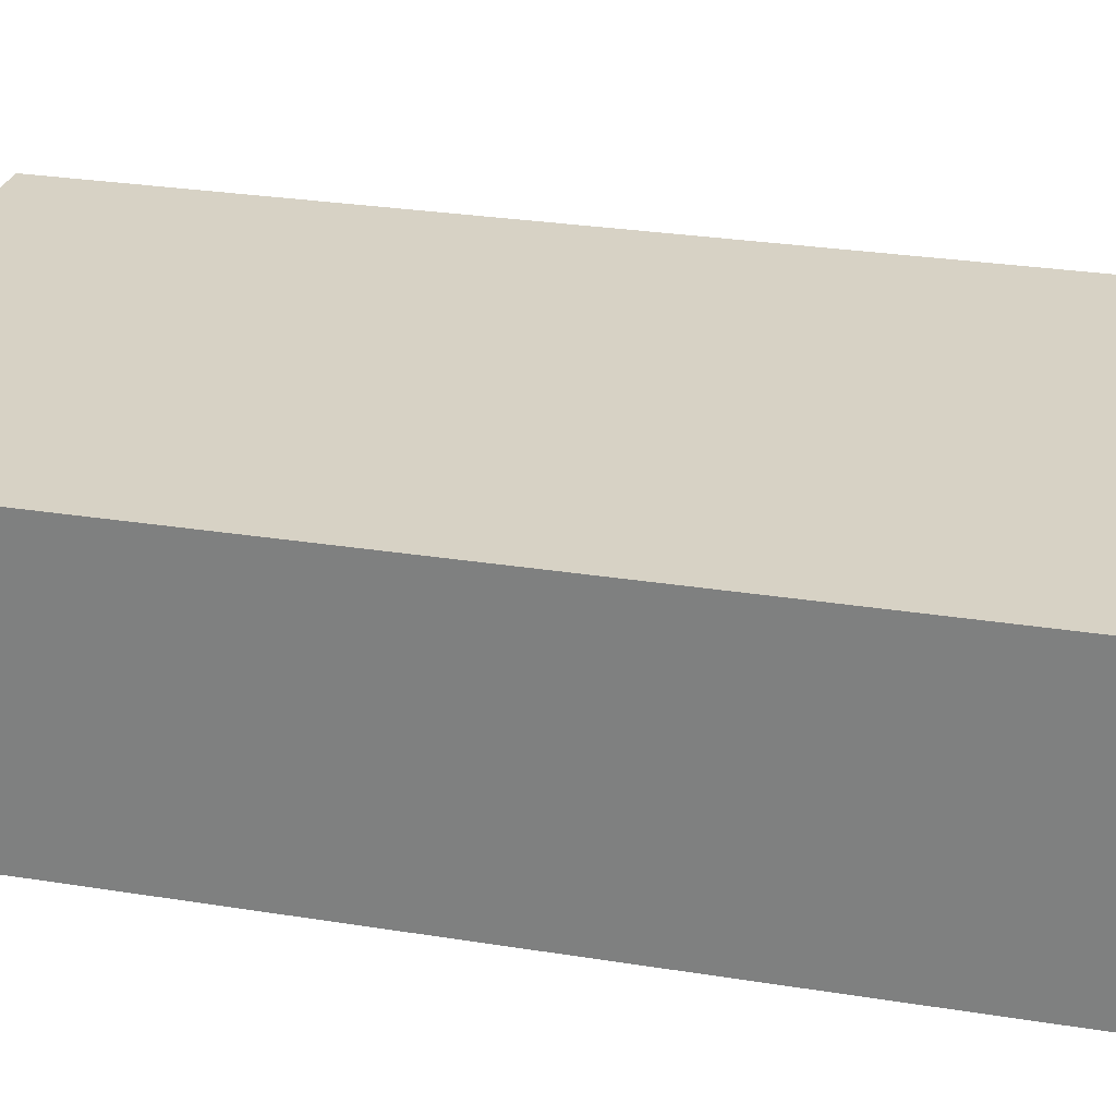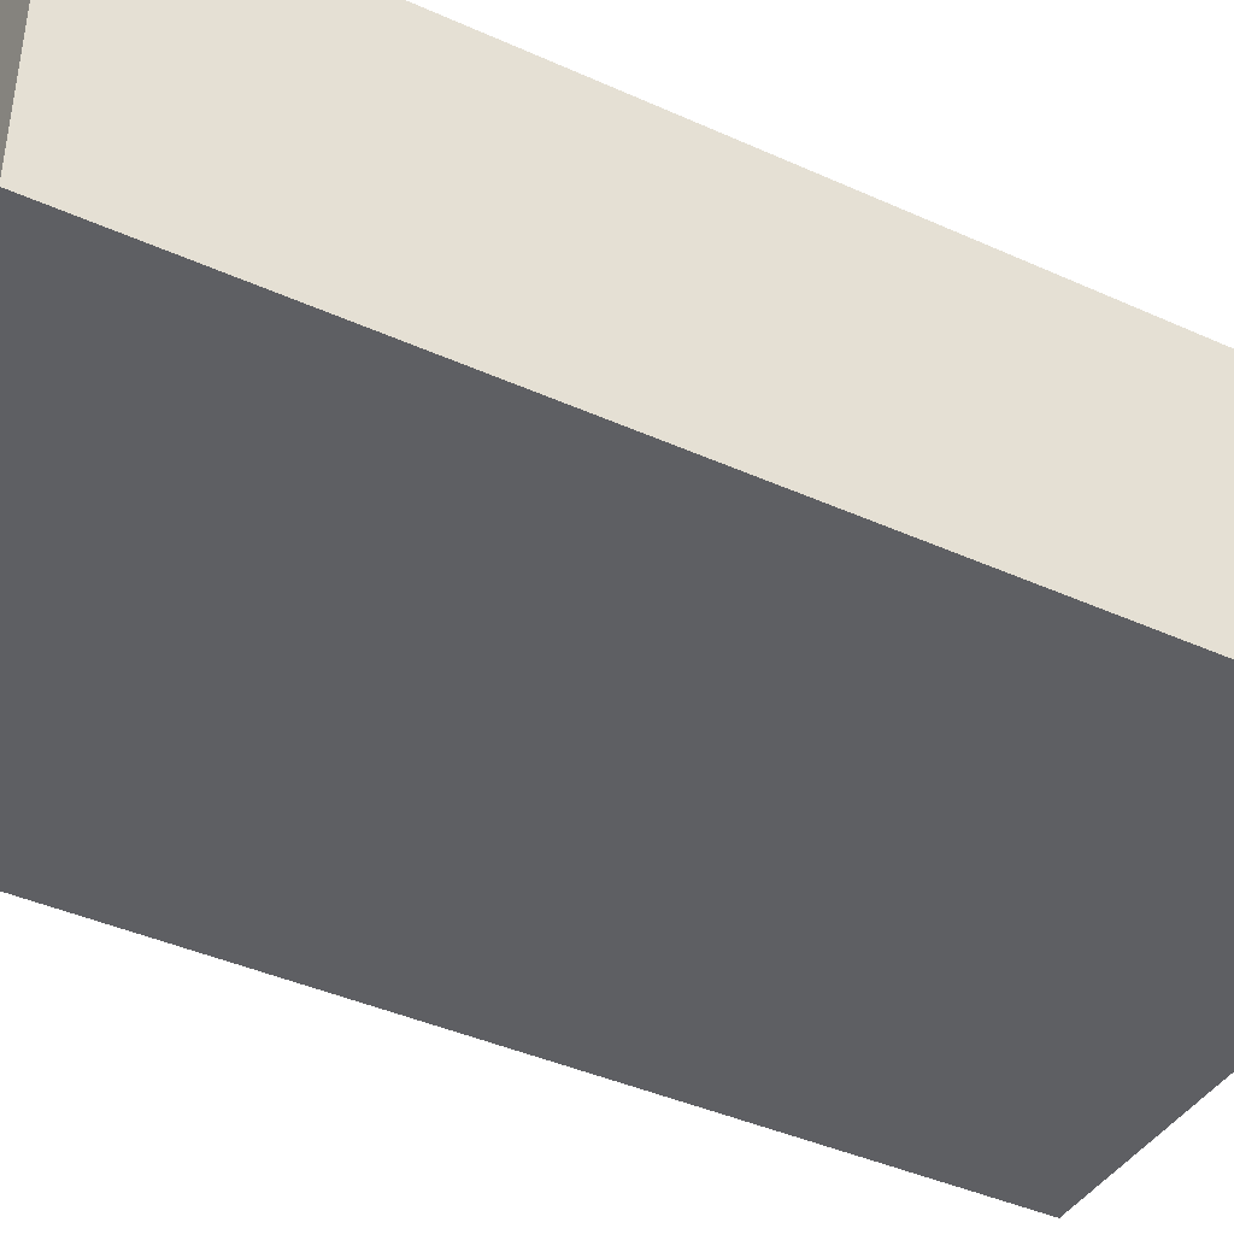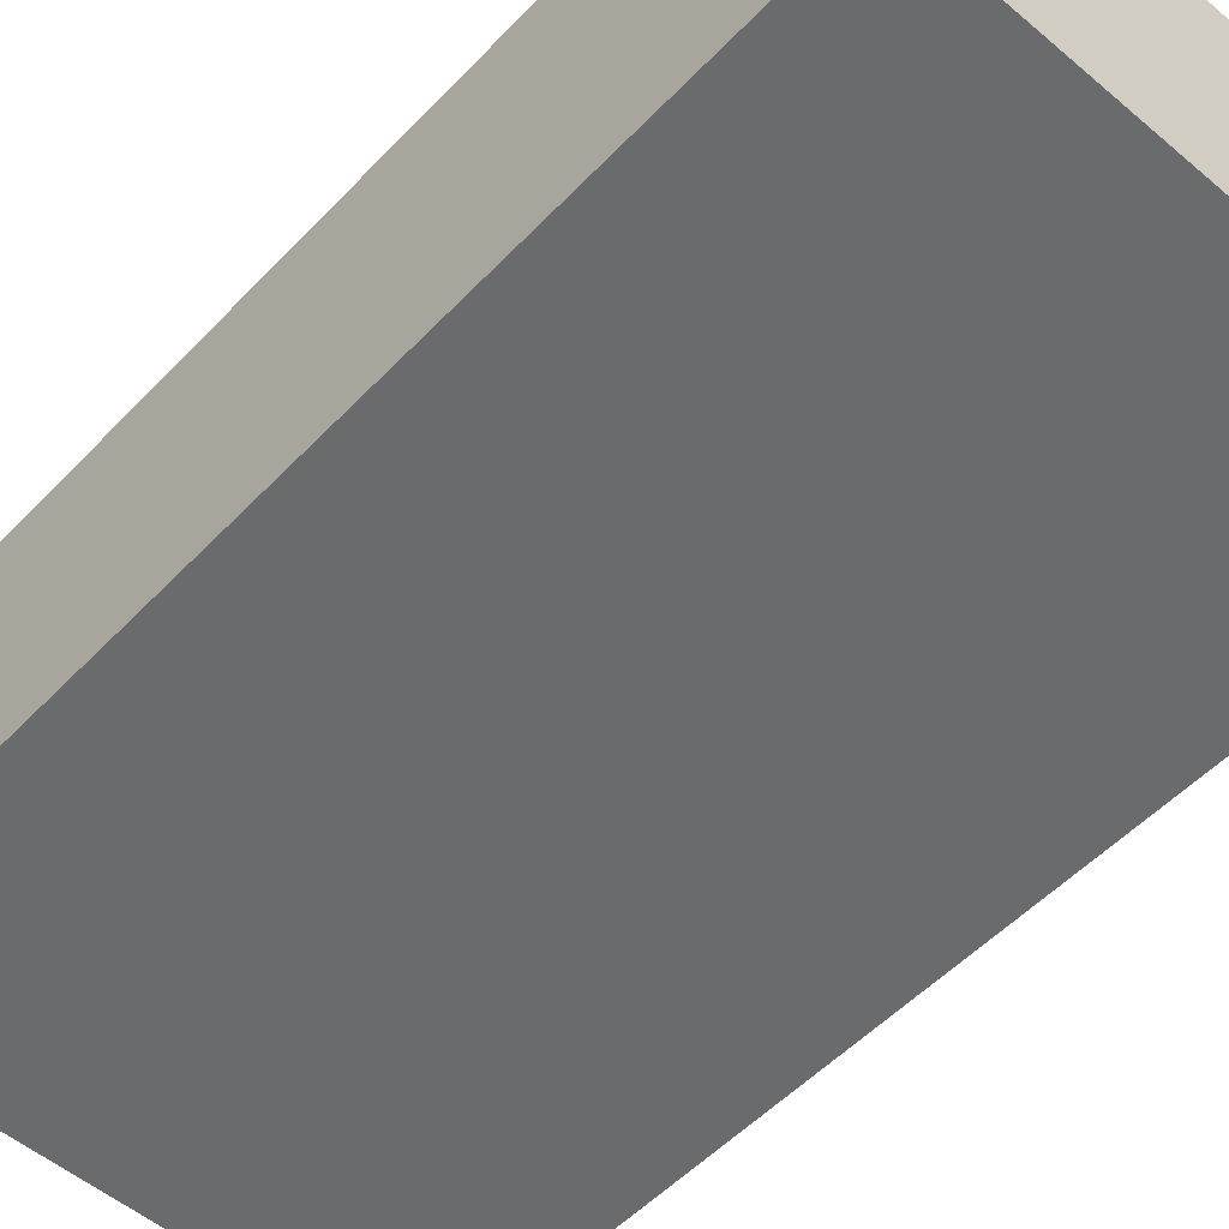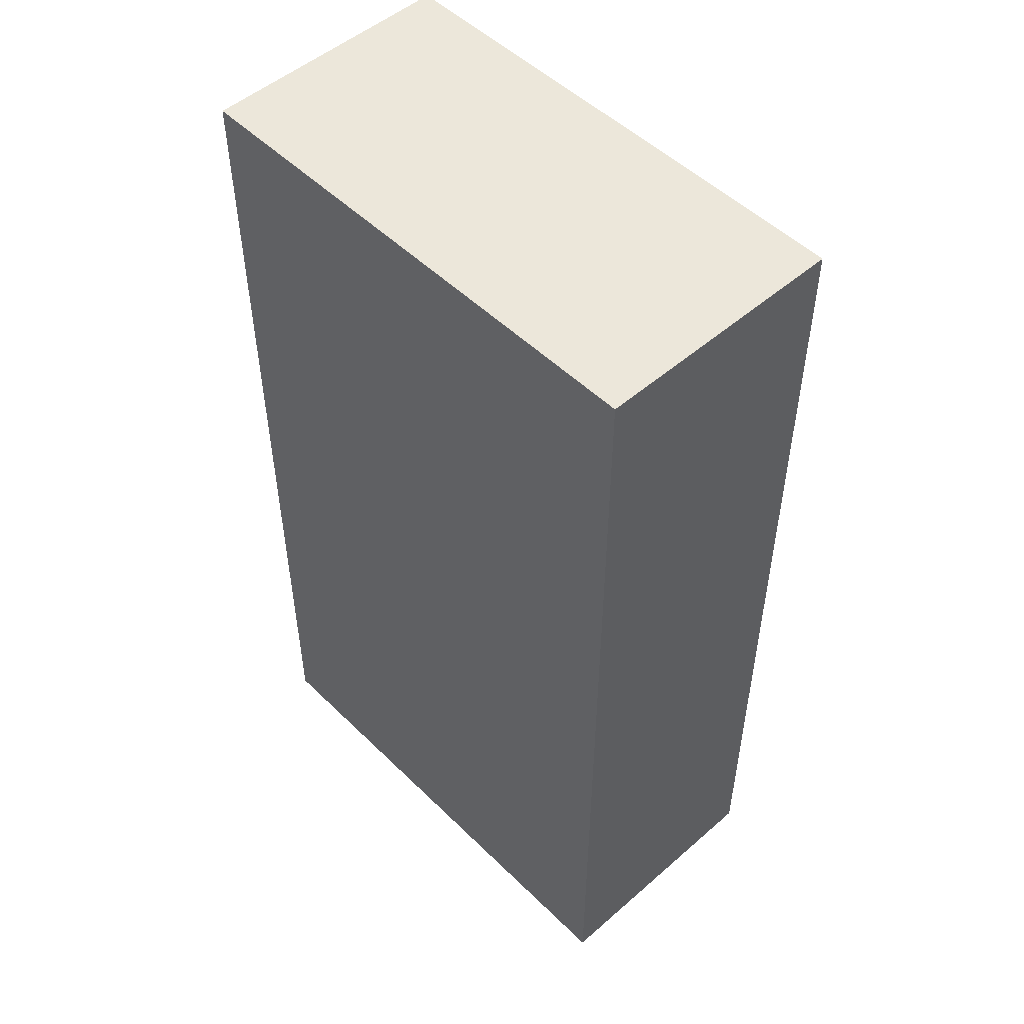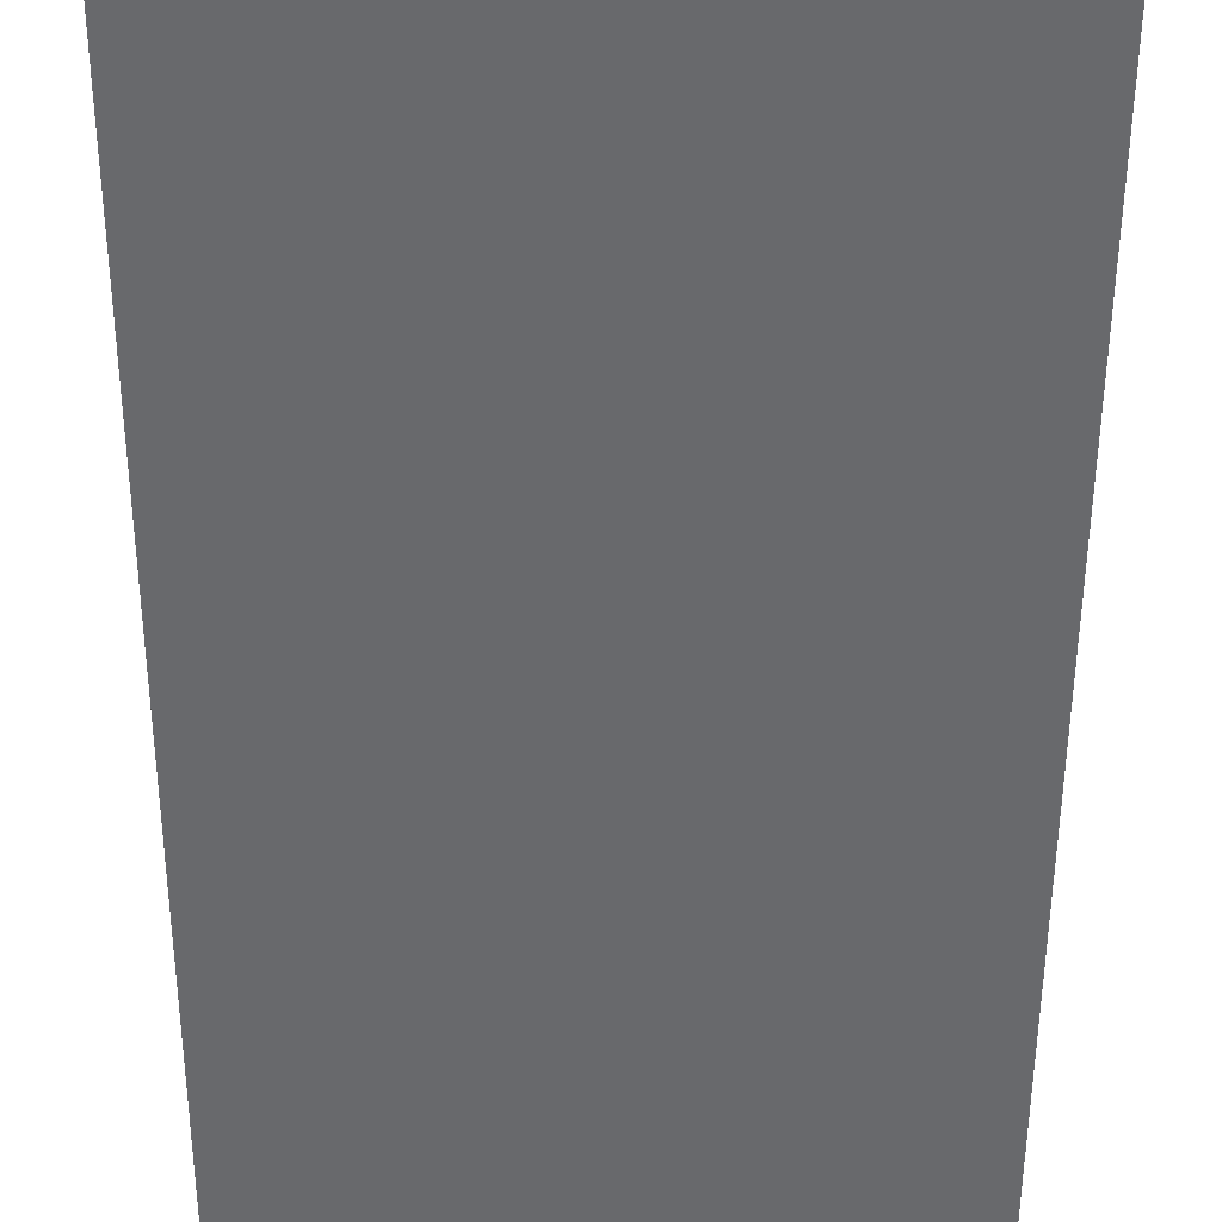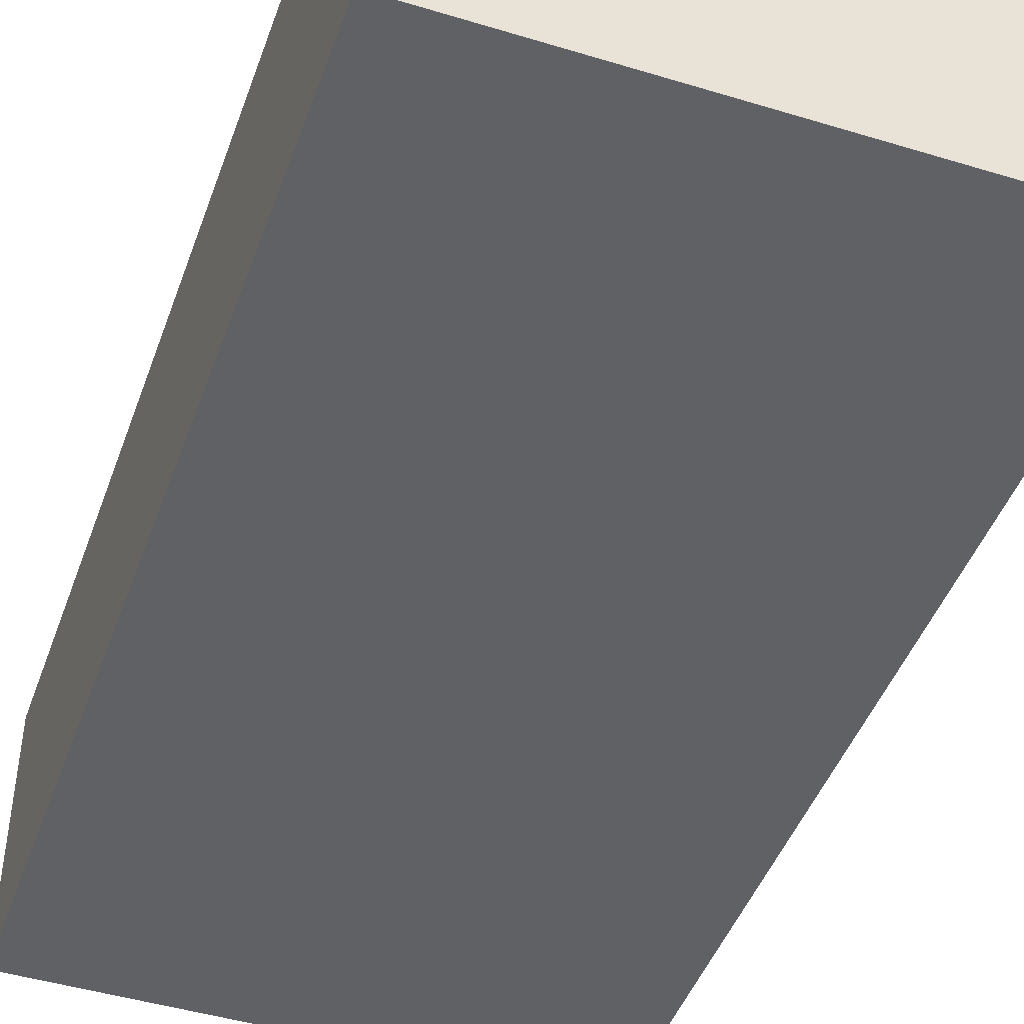
<metadata>
{"format":"obj","ext":"obj","renderer":"f3d","projection":"perspective","resolution":1024,"background":"white","views":[{"elev":27.2,"azim":-75.9,"up":"+Y"},{"elev":-41.3,"azim":-118.7,"up":"+Y"},{"elev":-53.2,"azim":-42.2,"up":"+Y"},{"elev":51.0,"azim":46.6,"up":"+Z"},{"elev":-52.8,"azim":-0.2,"up":"+Y"},{"elev":-45.7,"azim":-19.3,"up":"+Y"}]}
</metadata>
<code>
o LegR_立方体.005
v -0.1095 -1.512 -0.3043
v -0.1095 -1.114 -0.3043
v -0.1095 -1.512 1.159
v -0.1095 -1.114 1.159
v -0.9076 -1.512 -0.3043
v -0.9076 -1.114 -0.3043
v -0.9076 -1.512 1.159
v -0.9076 -1.114 1.159
v -0.2059 -1.512 1.159
v -0.2059 -1.114 1.159
v -0.2059 -1.512 -0.3043
v -0.2059 -1.114 -0.3043
v -0.807 -1.114 1.159
v -0.807 -1.512 -0.3043
v -0.807 -1.512 1.159
v -0.807 -1.114 -0.3043
v -0.1095 -1.216 -0.3043
v -0.1095 -1.216 1.159
v -0.9076 -1.216 1.159
v -0.9076 -1.216 -0.3043
v -0.2059 -1.216 -0.3043
v -0.2059 -1.216 1.159
v -0.807 -1.216 -0.3043
v -0.807 -1.216 1.159
v -0.1095 -1.416 1.159
v -0.9076 -1.416 1.159
v -0.9076 -1.416 -0.3043
v -0.2059 -1.416 -0.3043
v -0.2059 -1.416 1.159
v -0.807 -1.416 -0.3043
v -0.807 -1.416 1.159
v -0.1095 -1.416 -0.3043
v -0.1095 -1.512 -0.2003
v -0.1095 -1.114 -0.2003
v -0.9076 -1.512 -0.2003
v -0.9076 -1.114 -0.2003
v -0.2059 -1.114 -0.2003
v -0.2059 -1.512 -0.2003
v -0.807 -1.114 -0.2003
v -0.807 -1.512 -0.2003
v -0.9076 -1.216 -0.2003
v -0.1095 -1.216 -0.2003
v -0.1095 -1.416 -0.2003
v -0.9076 -1.416 -0.2003
v -0.1095 -1.114 1.06
v -0.9076 -1.512 1.06
v -0.1095 -1.216 1.06
v -0.1095 -1.416 1.06
v -0.1095 -1.512 1.06
v -0.9076 -1.114 1.06
v -0.2059 -1.114 1.06
v -0.2059 -1.512 1.06
v -0.807 -1.114 1.06
v -0.807 -1.512 1.06
v -0.9076 -1.216 1.06
v -0.9076 -1.416 1.06
f 45 18 47
f 13 19 24
f 36 20 41
f 12 17 21
f 35 14 40
f 34 12 37
f 37 16 39
f 38 1 33
f 16 21 23
f 4 22 18
f 6 23 20
f 39 6 36
f 40 11 38
f 10 24 22
f 22 31 29
f 20 30 27
f 18 29 25
f 23 28 30
f 21 32 28
f 41 27 44
f 24 26 31
f 47 25 48
f 48 3 49
f 31 7 15
f 44 5 35
f 28 1 11
f 30 11 14
f 25 9 3
f 27 14 5
f 29 15 9
f 56 35 46
f 32 33 1
f 17 43 32
f 55 44 56
f 54 38 52
f 53 36 50
f 52 33 49
f 51 39 53
f 45 37 51
f 46 40 54
f 50 41 55
f 2 42 17
f 8 55 19
f 7 54 15
f 4 51 10
f 10 53 13
f 9 49 3
f 13 50 8
f 15 52 9
f 19 56 26
f 26 46 7
f 43 49 33
f 42 48 43
f 34 47 42
f 45 4 18
f 13 8 19
f 36 6 20
f 12 2 17
f 35 5 14
f 34 2 12
f 37 12 16
f 38 11 1
f 16 12 21
f 4 10 22
f 6 16 23
f 39 16 6
f 40 14 11
f 10 13 24
f 22 24 31
f 20 23 30
f 18 22 29
f 23 21 28
f 21 17 32
f 41 20 27
f 24 19 26
f 47 18 25
f 48 25 3
f 31 26 7
f 44 27 5
f 28 32 1
f 30 28 11
f 25 29 9
f 27 30 14
f 29 31 15
f 56 44 35
f 32 43 33
f 17 42 43
f 55 41 44
f 54 40 38
f 53 39 36
f 52 38 33
f 51 37 39
f 45 34 37
f 46 35 40
f 50 36 41
f 2 34 42
f 8 50 55
f 7 46 54
f 4 45 51
f 10 51 53
f 9 52 49
f 13 53 50
f 15 54 52
f 19 55 56
f 26 56 46
f 43 48 49
f 42 47 48
f 34 45 47

</code>
